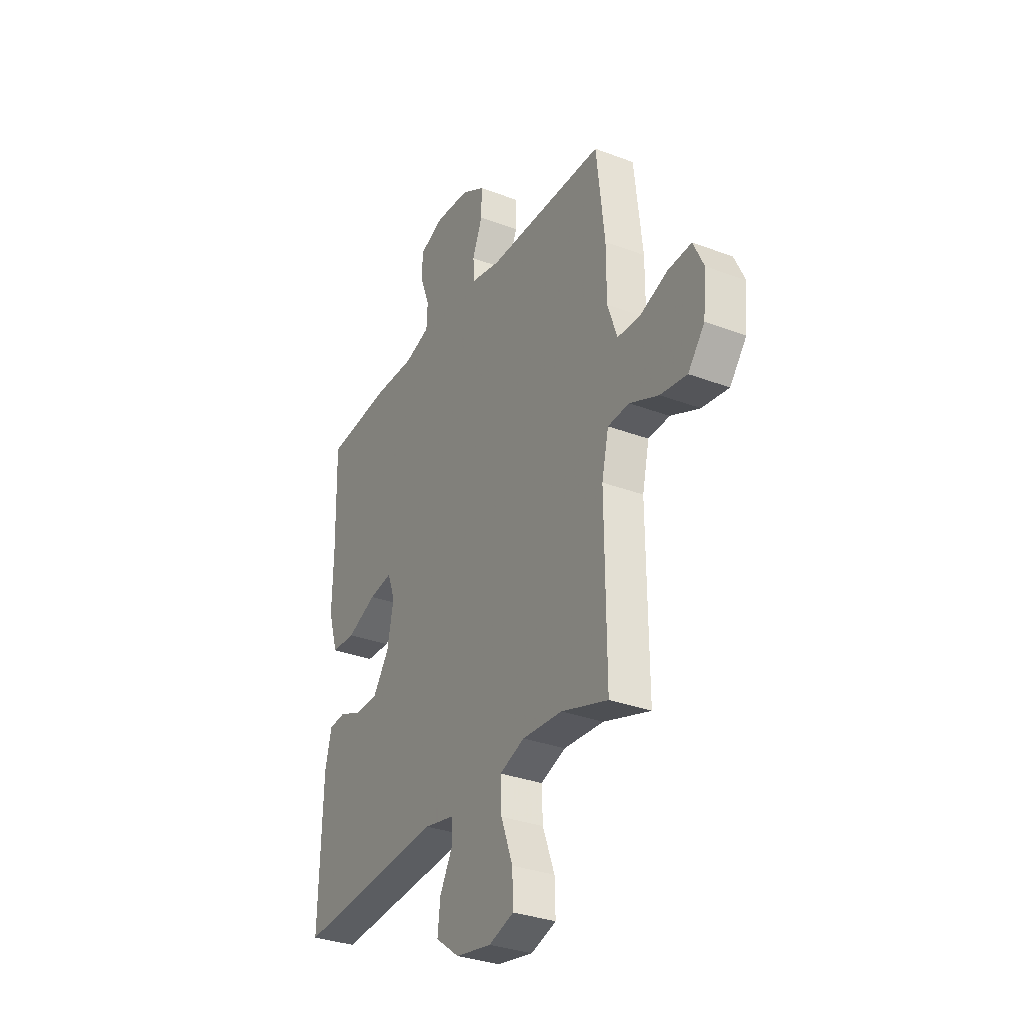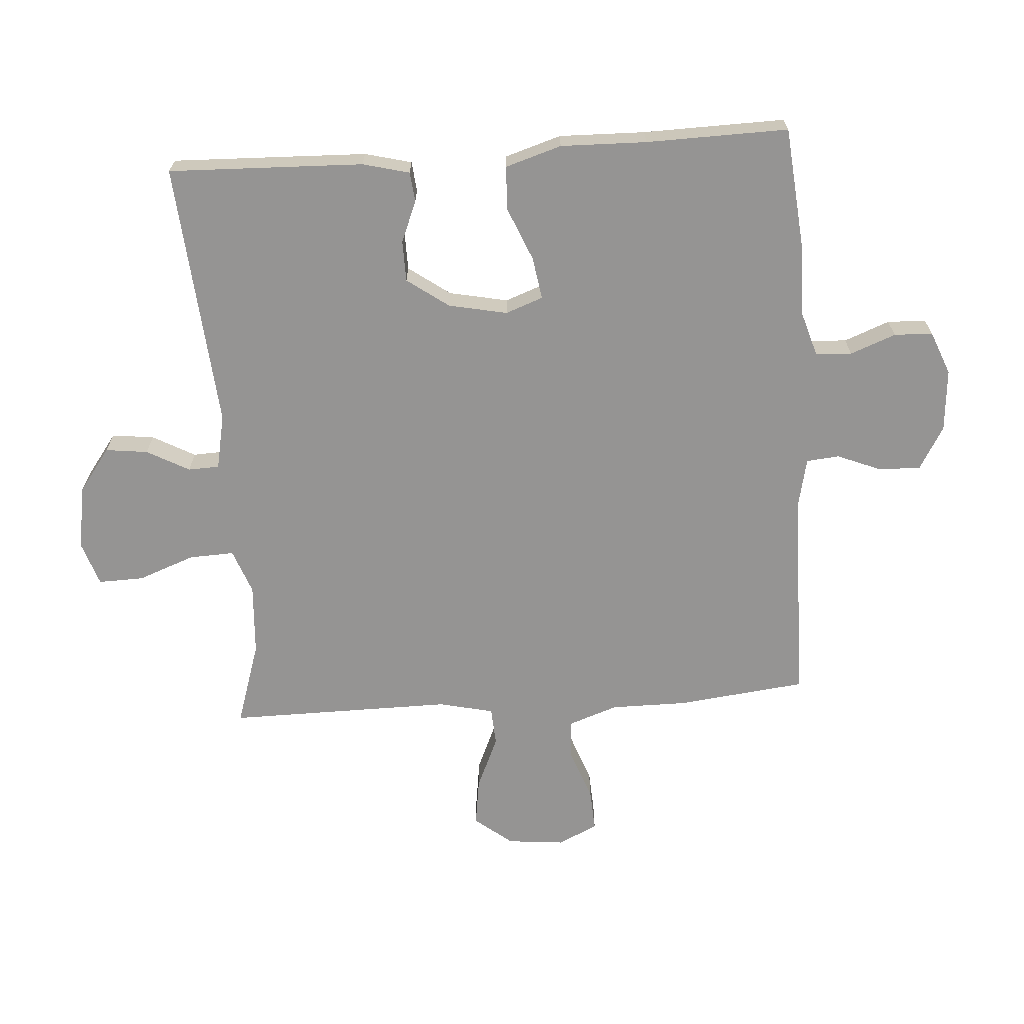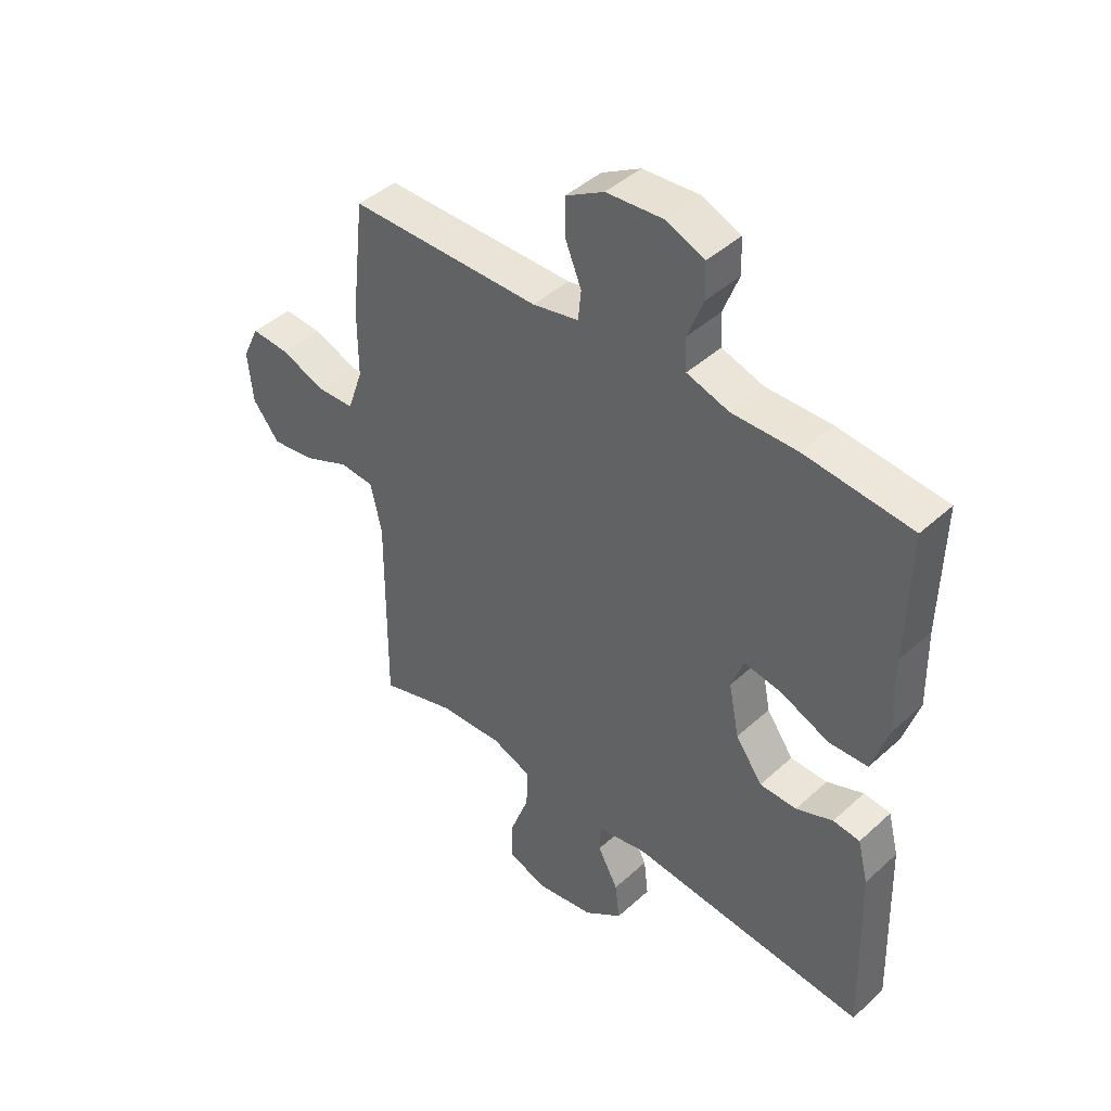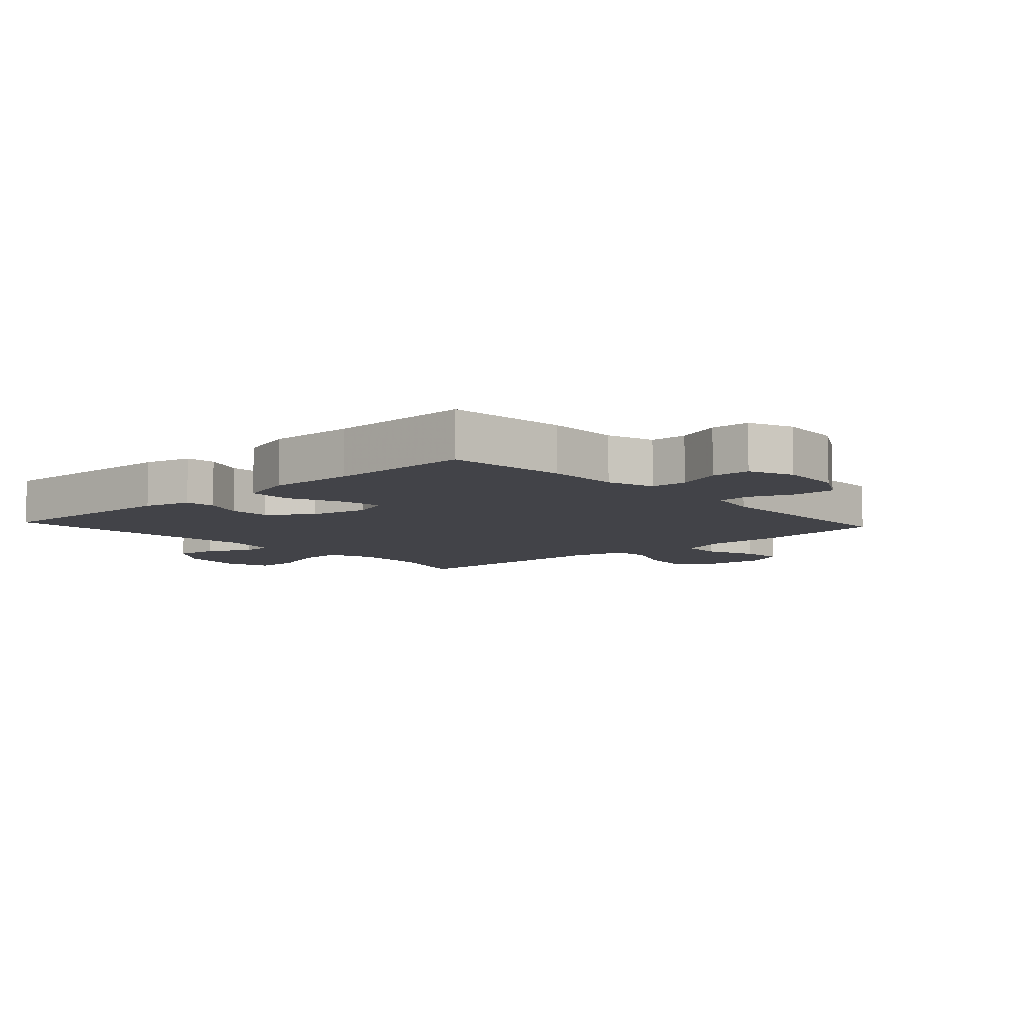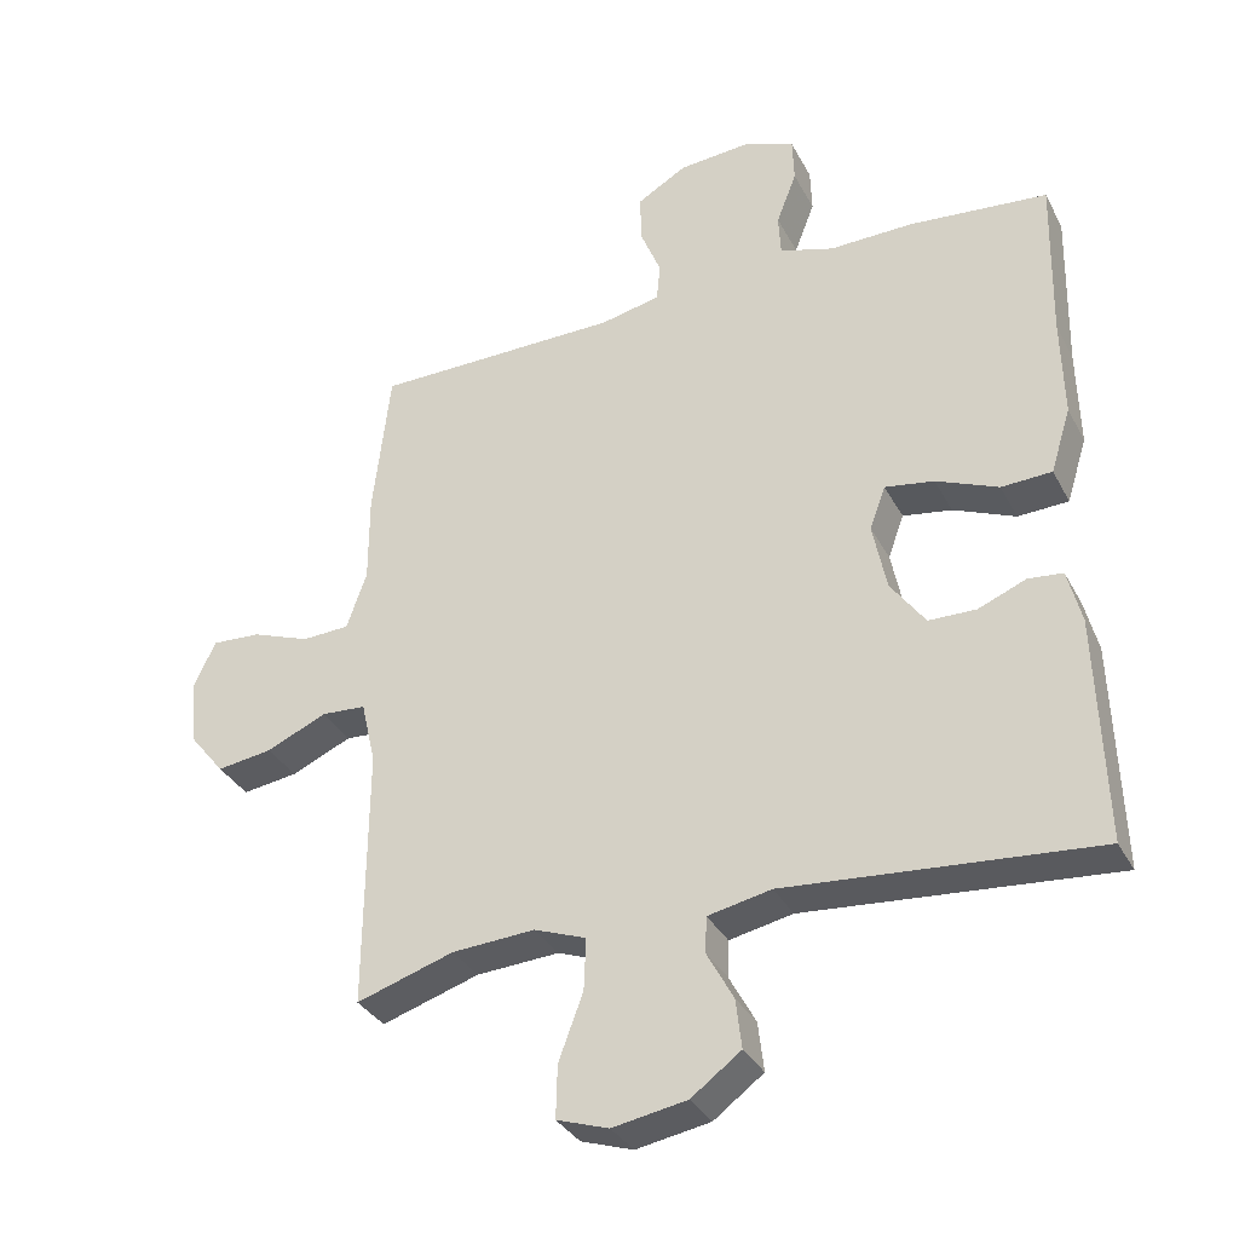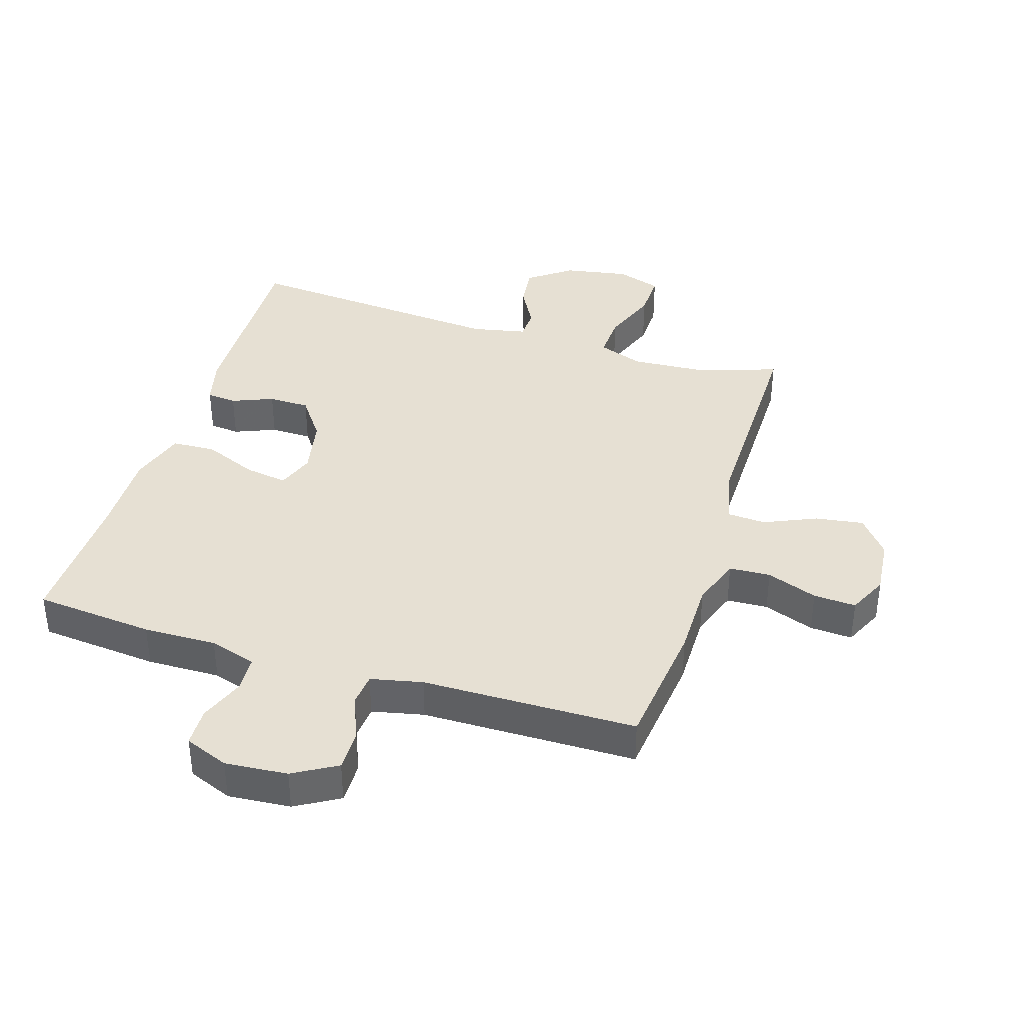
<metadata>
{"format":"obj","ext":"obj","renderer":"f3d","projection":"perspective","resolution":1024,"background":"white","views":[{"elev":-31.9,"azim":61.9,"up":"+Z"},{"elev":-67.2,"azim":-86.1,"up":"+Y"},{"elev":43.8,"azim":-136.7,"up":"+Z"},{"elev":-7.6,"azim":-47.5,"up":"+Y"},{"elev":-33.7,"azim":-155.5,"up":"+Z"},{"elev":38.4,"azim":17.3,"up":"+Y"}]}
</metadata>
<code>
v 0.5 0.07 0.5
v 0.524 0.07 0.292
v 0.524 0.07 0.17
v 0.552 0.07 0.09
v 0.618 0.07 0.087
v 0.699 0.07 0.117
v 0.767 0.07 0.121
v 0.797 0.07 0.057
v 0.788 0.07 -0.035
v 0.74 0.07 -0.095
v 0.663 0.07 -0.084
v 0.579 0.07 -0.047
v 0.517 0.07 -0.051
v 0.497 0.07 -0.139
v 0.5 0.07 -0.5
v 0.365 0.07 -0.457
v 0.25 0.07 -0.45
v 0.178 0.07 -0.477
v 0.181 0.07 -0.549
v 0.215 0.07 -0.64
v 0.217 0.07 -0.713
v 0.145 0.07 -0.737
v 0.042 0.07 -0.719
v -0.027 0.07 -0.668
v -0.019 0.07 -0.6
v 0.018 0.07 -0.532
v 0.016 0.07 -0.482
v -0.072 0.07 -0.464
v -0.5 0.07 -0.5
v -0.49 0.07 -0.187
v -0.471 0.07 -0.112
v -0.423 0.07 -0.107
v -0.357 0.07 -0.134
v -0.291 0.07 -0.133
v -0.243 0.07 -0.066
v -0.224 0.07 0.028
v -0.246 0.07 0.088
v -0.314 0.07 0.077
v -0.4 0.07 0.041
v -0.47 0.07 0.044
v -0.498 0.07 0.134
v -0.495 0.07 0.272
v -0.5 0.07 0.5
v -0.309 0.07 0.518
v -0.192 0.07 0.516
v -0.117 0.07 0.539
v -0.114 0.07 0.597
v -0.142 0.07 0.67
v -0.14 0.07 0.732
v -0.07 0.07 0.76
v 0.03 0.07 0.752
v 0.099 0.07 0.712
v 0.098 0.07 0.645
v 0.069 0.07 0.574
v 0.074 0.07 0.521
v 0.157 0.07 0.503
v 0.5 0 0.5
v 0.524 0 0.292
v 0.524 0 0.17
v 0.552 0 0.09
v 0.618 0 0.087
v 0.699 0 0.117
v 0.767 0 0.121
v 0.797 0 0.057
v 0.788 0 -0.035
v 0.74 0 -0.095
v 0.663 0 -0.084
v 0.579 0 -0.047
v 0.517 0 -0.051
v 0.497 0 -0.139
v 0.5 0 -0.5
v 0.365 0 -0.457
v 0.25 0 -0.45
v 0.178 0 -0.477
v 0.181 0 -0.549
v 0.215 0 -0.64
v 0.217 0 -0.713
v 0.145 0 -0.737
v 0.042 0 -0.719
v -0.027 0 -0.668
v -0.019 0 -0.6
v 0.018 0 -0.532
v 0.016 0 -0.482
v -0.072 0 -0.464
v -0.5 0 -0.5
v -0.49 0 -0.187
v -0.471 0 -0.112
v -0.423 0 -0.107
v -0.357 0 -0.134
v -0.291 0 -0.133
v -0.243 0 -0.066
v -0.224 0 0.028
v -0.246 0 0.088
v -0.314 0 0.077
v -0.4 0 0.041
v -0.47 0 0.044
v -0.498 0 0.134
v -0.495 0 0.272
v -0.5 0 0.5
v -0.309 0 0.518
v -0.192 0 0.516
v -0.117 0 0.539
v -0.114 0 0.597
v -0.142 0 0.67
v -0.14 0 0.732
v -0.07 0 0.76
v 0.03 0 0.752
v 0.099 0 0.712
v 0.098 0 0.645
v 0.069 0 0.574
v 0.074 0 0.521
v 0.157 0 0.503
f 52 53 54
f 51 52 54
f 50 51 54
f 49 50 54
f 48 49 54
f 47 48 54
f 46 47 54 55
f 45 46 55 56
f 44 45 56
f 43 44 56
f 42 43 56
f 42 56 1
f 41 42 1
f 40 41 1
f 39 40 1
f 38 39 1
f 31 32 33
f 30 31 33
f 29 30 33
f 28 29 33
f 27 28 33 34
f 24 25 26
f 23 24 26
f 22 23 26
f 21 22 26
f 20 21 26
f 19 20 26
f 18 19 26 27
f 27 34 35
f 18 27 35
f 17 18 35
f 14 15 16
f 17 35 36
f 16 17 36
f 14 16 36
f 13 14 36
f 10 11 12
f 9 10 12
f 8 9 12
f 7 8 12
f 6 7 12
f 5 6 12
f 1 2 3
f 37 38 1
f 13 36 37
f 12 13 37
f 5 12 37
f 4 5 37
f 3 4 37
f 1 3 37
f 110 109 108
f 110 108 107
f 110 107 106
f 110 106 105
f 110 105 104
f 110 104 103
f 111 110 103 102
f 112 111 102 101
f 112 101 100
f 112 100 99
f 112 99 98
f 57 112 98
f 57 98 97
f 57 97 96
f 57 96 95
f 57 95 94
f 89 88 87
f 89 87 86
f 89 86 85
f 89 85 84
f 90 89 84 83
f 82 81 80
f 82 80 79
f 82 79 78
f 82 78 77
f 82 77 76
f 82 76 75
f 83 82 75 74
f 91 90 83
f 91 83 74
f 91 74 73
f 72 71 70
f 92 91 73
f 92 73 72
f 92 72 70
f 92 70 69
f 68 67 66
f 68 66 65
f 68 65 64
f 68 64 63
f 68 63 62
f 68 62 61
f 59 58 57
f 57 94 93
f 93 92 69
f 93 69 68
f 93 68 61
f 93 61 60
f 93 60 59
f 93 59 57
f 1 57 58 2
f 2 58 59 3
f 3 59 60 4
f 4 60 61 5
f 5 61 62 6
f 6 62 63 7
f 7 63 64 8
f 8 64 65 9
f 9 65 66 10
f 10 66 67 11
f 11 67 68 12
f 12 68 69 13
f 13 69 70 14
f 14 70 71 15
f 15 71 72 16
f 16 72 73 17
f 17 73 74 18
f 18 74 75 19
f 19 75 76 20
f 20 76 77 21
f 21 77 78 22
f 22 78 79 23
f 23 79 80 24
f 24 80 81 25
f 25 81 82 26
f 26 82 83 27
f 27 83 84 28
f 28 84 85 29
f 29 85 86 30
f 30 86 87 31
f 31 87 88 32
f 32 88 89 33
f 33 89 90 34
f 34 90 91 35
f 35 91 92 36
f 36 92 93 37
f 37 93 94 38
f 38 94 95 39
f 39 95 96 40
f 40 96 97 41
f 41 97 98 42
f 42 98 99 43
f 43 99 100 44
f 44 100 101 45
f 45 101 102 46
f 46 102 103 47
f 47 103 104 48
f 48 104 105 49
f 49 105 106 50
f 50 106 107 51
f 51 107 108 52
f 52 108 109 53
f 53 109 110 54
f 54 110 111 55
f 55 111 112 56
f 56 112 57 1

</code>
